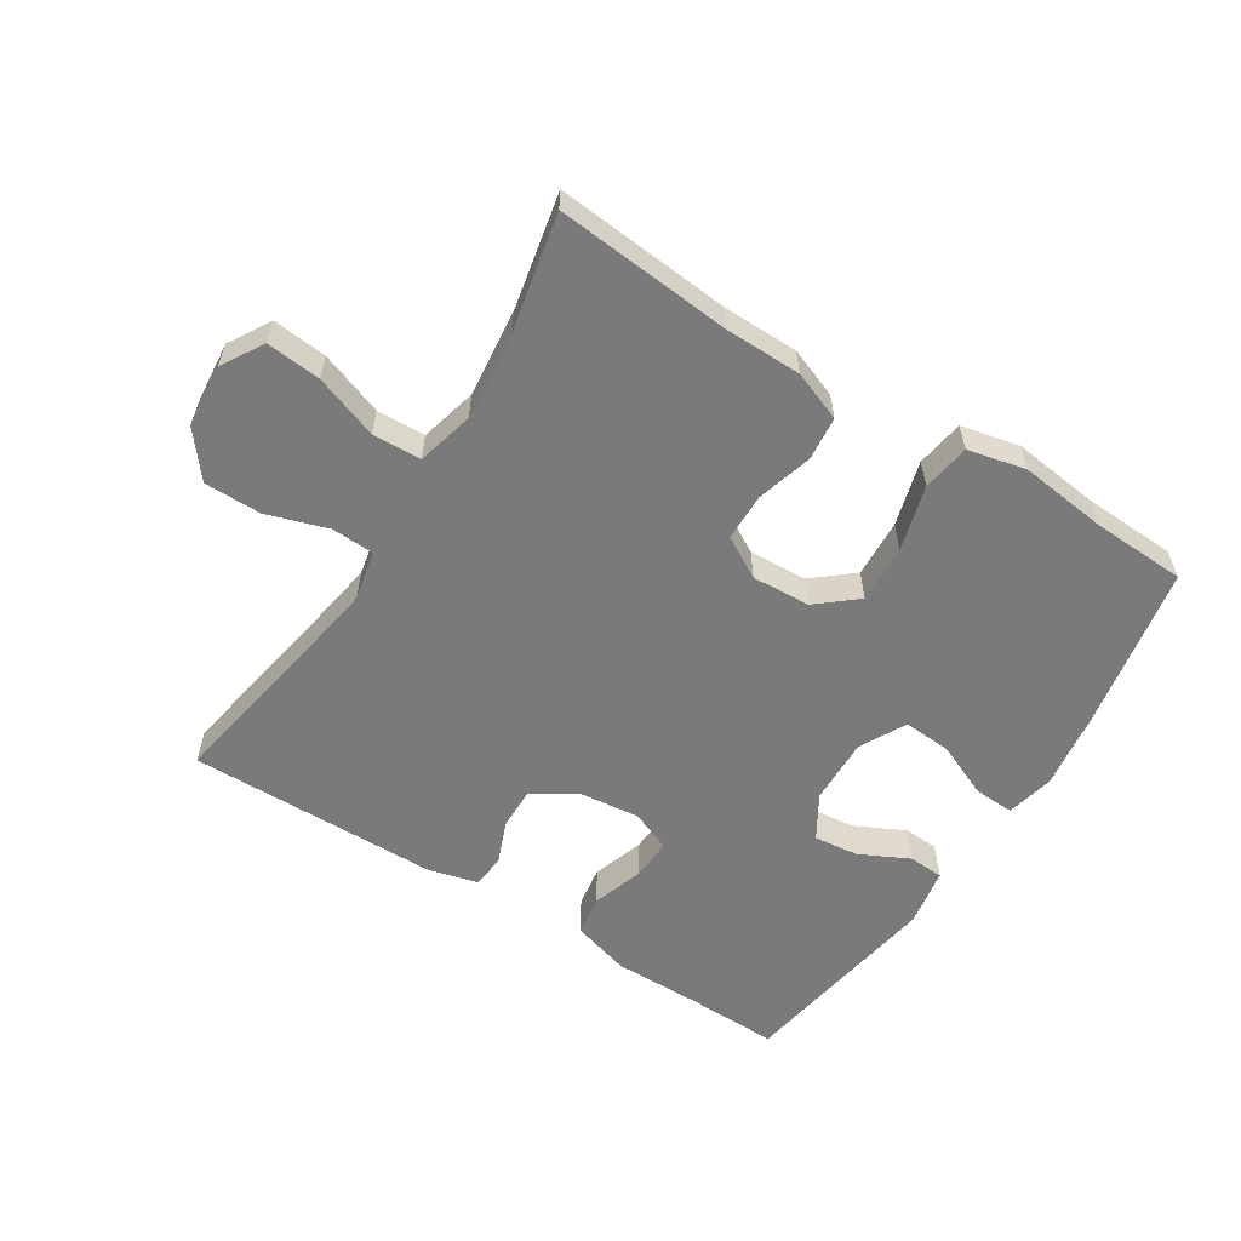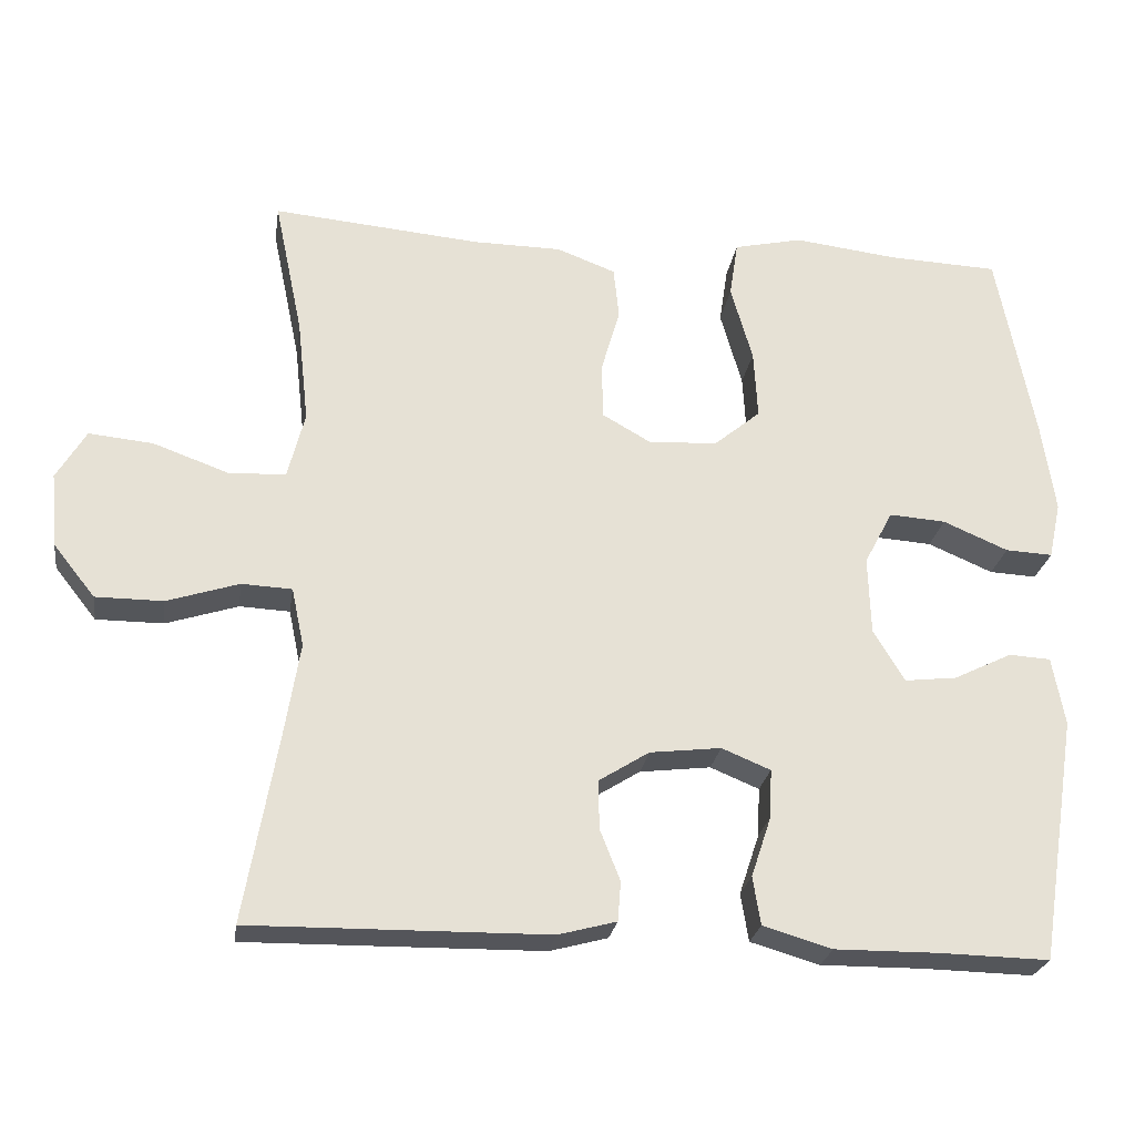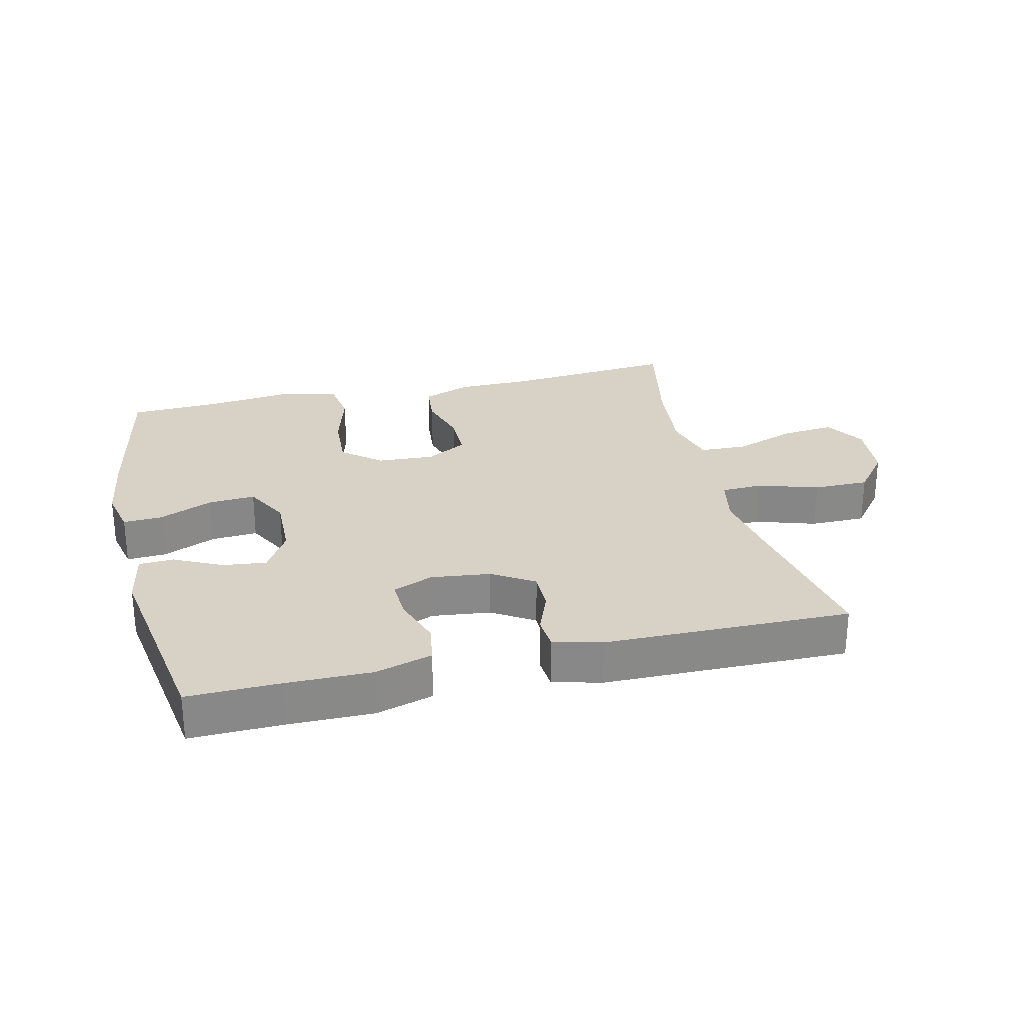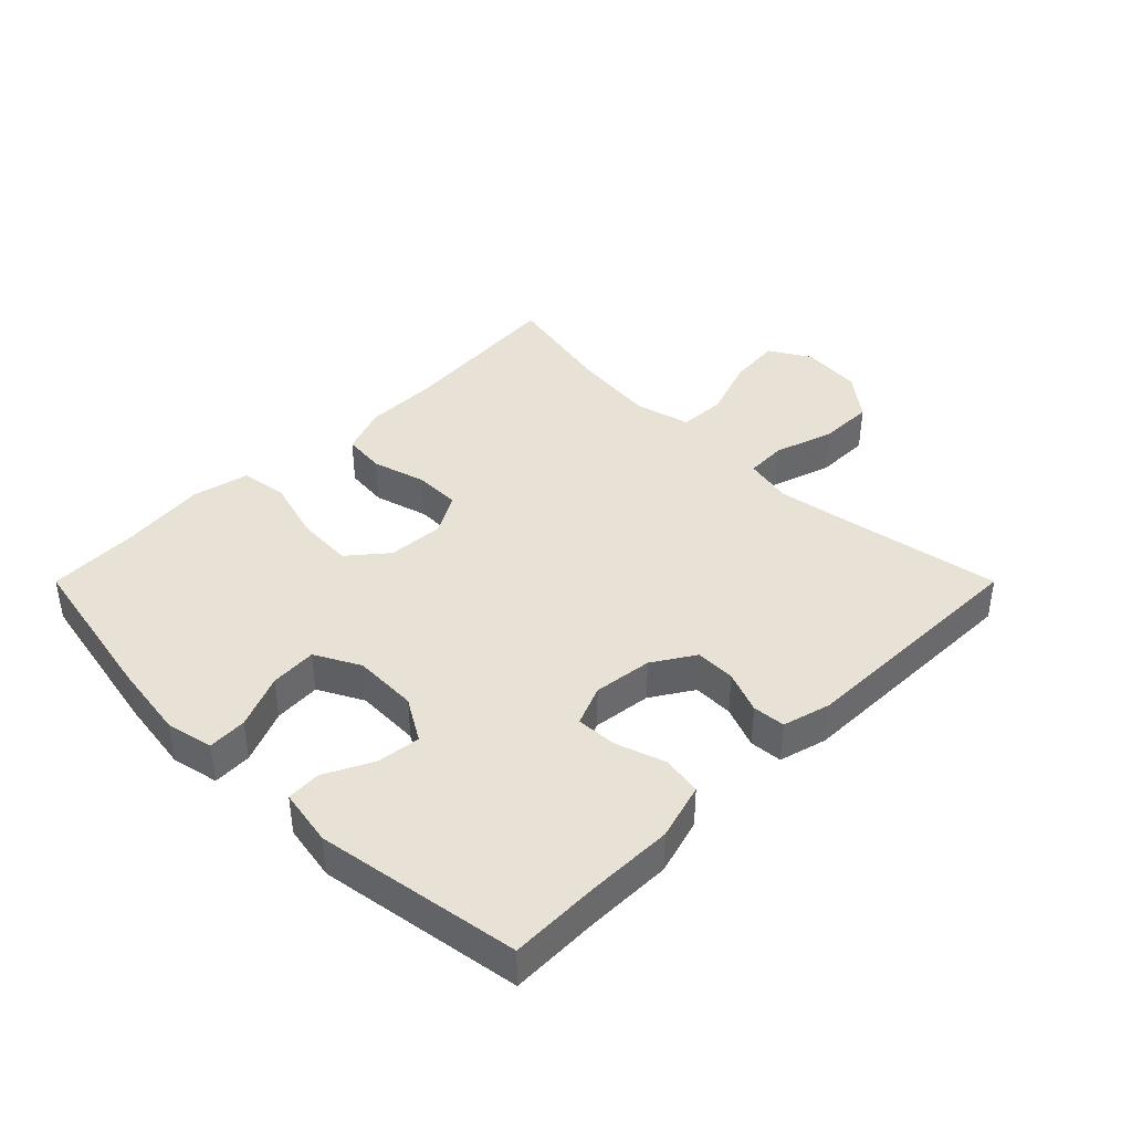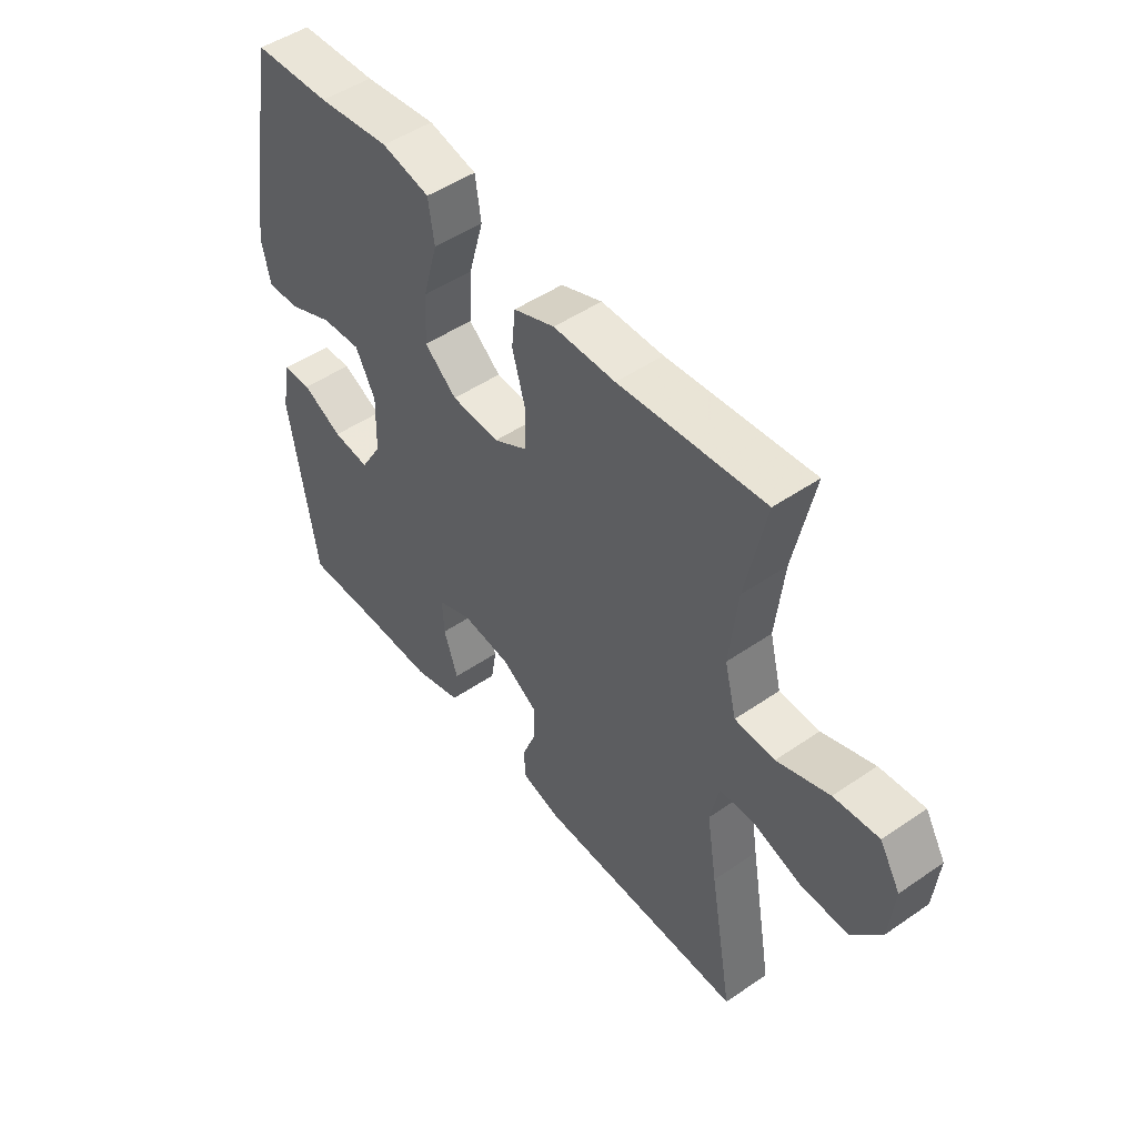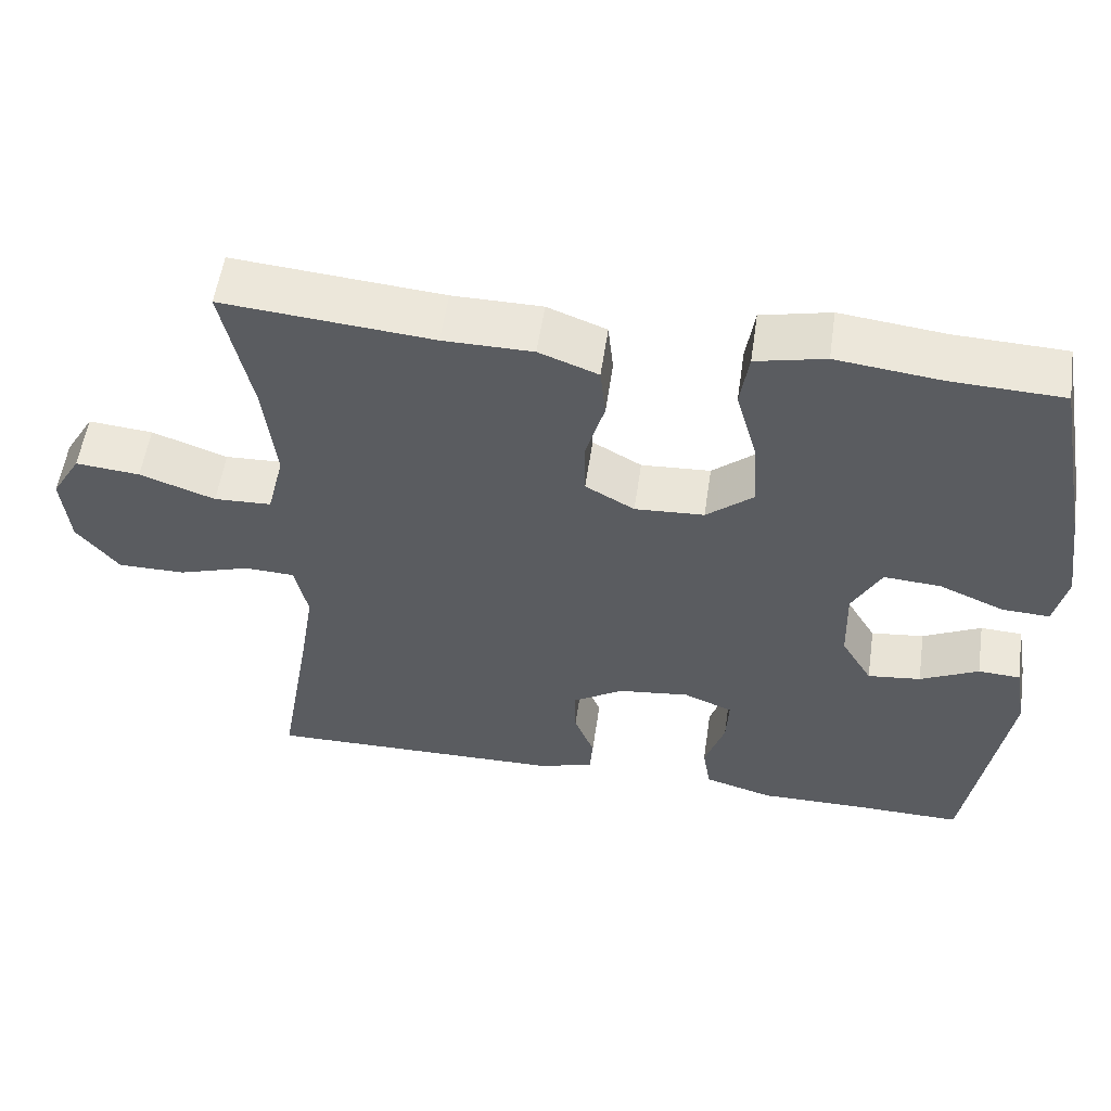
<metadata>
{"format":"obj","ext":"obj","renderer":"f3d","projection":"perspective","resolution":1024,"background":"white","views":[{"elev":-58.1,"azim":-32.4,"up":"+Y"},{"elev":-25.1,"azim":-8.5,"up":"+Z"},{"elev":27.2,"azim":166.6,"up":"+Y"},{"elev":40.3,"azim":135.0,"up":"+Y"},{"elev":48.9,"azim":-127.4,"up":"+Z"},{"elev":55.3,"azim":8.3,"up":"+Z"}]}
</metadata>
<code>
v 0.5 0.07 0.5
v 0.548 0.07 0.249
v 0.565 0.07 0.131
v 0.549 0.07 0.058
v 0.488 0.07 0.061
v 0.404 0.07 0.097
v 0.331 0.07 0.102
v 0.294 0.07 0.032
v 0.297 0.07 -0.069
v 0.337 0.07 -0.136
v 0.405 0.07 -0.128
v 0.48 0.07 -0.091
v 0.534 0.07 -0.094
v 0.55 0.07 -0.183
v 0.5 0.07 -0.5
v 0.358 0.07 -0.497
v 0.225 0.07 -0.498
v 0.136 0.07 -0.472
v 0.126 0.07 -0.41
v 0.152 0.07 -0.332
v 0.155 0.07 -0.269
v 0.092 0.07 -0.243
v 0 0.07 -0.254
v -0.065 0.07 -0.295
v -0.064 0.07 -0.358
v -0.038 0.07 -0.424
v -0.042 0.07 -0.475
v -0.117 0.07 -0.495
v -0.5 0.07 -0.5
v -0.457 0.07 -0.254
v -0.438 0.07 -0.136
v -0.454 0.07 -0.06
v -0.519 0.07 -0.057
v -0.612 0.07 -0.087
v -0.699 0.07 -0.087
v -0.753 0.07 -0.019
v -0.762 0.07 0.077
v -0.724 0.07 0.141
v -0.641 0.07 0.133
v -0.544 0.07 0.098
v -0.47 0.07 0.101
v -0.448 0.07 0.188
v -0.463 0.07 0.323
v -0.5 0.07 0.5
v -0.231 0.07 0.476
v -0.116 0.07 0.475
v -0.04 0.07 0.446
v -0.033 0.07 0.379
v -0.057 0.07 0.295
v -0.056 0.07 0.222
v 0.007 0.07 0.186
v 0.096 0.07 0.191
v 0.156 0.07 0.241
v 0.151 0.07 0.33
v 0.123 0.07 0.429
v 0.134 0.07 0.502
v 0.223 0.07 0.522
v 0.357 0.07 0.506
v 0.5 0 0.5
v 0.548 0 0.249
v 0.565 0 0.131
v 0.549 0 0.058
v 0.488 0 0.061
v 0.404 0 0.097
v 0.331 0 0.102
v 0.294 0 0.032
v 0.297 0 -0.069
v 0.337 0 -0.136
v 0.405 0 -0.128
v 0.48 0 -0.091
v 0.534 0 -0.094
v 0.55 0 -0.183
v 0.5 0 -0.5
v 0.358 0 -0.497
v 0.225 0 -0.498
v 0.136 0 -0.472
v 0.126 0 -0.41
v 0.152 0 -0.332
v 0.155 0 -0.269
v 0.092 0 -0.243
v 0 0 -0.254
v -0.065 0 -0.295
v -0.064 0 -0.358
v -0.038 0 -0.424
v -0.042 0 -0.475
v -0.117 0 -0.495
v -0.5 0 -0.5
v -0.457 0 -0.254
v -0.438 0 -0.136
v -0.454 0 -0.06
v -0.519 0 -0.057
v -0.612 0 -0.087
v -0.699 0 -0.087
v -0.753 0 -0.019
v -0.762 0 0.077
v -0.724 0 0.141
v -0.641 0 0.133
v -0.544 0 0.098
v -0.47 0 0.101
v -0.448 0 0.188
v -0.463 0 0.323
v -0.5 0 0.5
v -0.231 0 0.476
v -0.116 0 0.475
v -0.04 0 0.446
v -0.033 0 0.379
v -0.057 0 0.295
v -0.056 0 0.222
v 0.007 0 0.186
v 0.096 0 0.191
v 0.156 0 0.241
v 0.151 0 0.33
v 0.123 0 0.429
v 0.134 0 0.502
v 0.223 0 0.522
v 0.357 0 0.506
f 55 56 57 58
f 54 55 58 1
f 53 54 1 2
f 52 53 2 3
f 51 52 3
f 46 47 48 49
f 45 46 49 50
f 43 44 45 50
f 42 43 50 51
f 37 38 39 40
f 37 40 41
f 36 37 41
f 33 34 35 36
f 32 33 36 41
f 31 32 41 42
f 27 28 29 30
f 25 26 27 30
f 24 25 30 31
f 23 24 31 42
f 17 18 19 20
f 16 17 20 21
f 15 16 21
f 14 15 21
f 11 12 13 14
f 10 11 14 21
f 9 10 21 22
f 3 4 5 6
f 3 6 7
f 51 3 7
f 42 51 7 8
f 22 23 42
f 8 9 22 42
f 116 115 114 113
f 59 116 113 112
f 60 59 112 111
f 61 60 111 110
f 61 110 109
f 107 106 105 104
f 108 107 104 103
f 108 103 102 101
f 109 108 101 100
f 98 97 96 95
f 99 98 95
f 99 95 94
f 94 93 92 91
f 99 94 91 90
f 100 99 90 89
f 88 87 86 85
f 88 85 84 83
f 89 88 83 82
f 100 89 82 81
f 78 77 76 75
f 79 78 75 74
f 79 74 73
f 79 73 72
f 72 71 70 69
f 79 72 69 68
f 80 79 68 67
f 64 63 62 61
f 65 64 61
f 65 61 109
f 66 65 109 100
f 100 81 80
f 100 80 67 66
f 1 59 60 2
f 2 60 61 3
f 3 61 62 4
f 4 62 63 5
f 5 63 64 6
f 6 64 65 7
f 7 65 66 8
f 8 66 67 9
f 9 67 68 10
f 10 68 69 11
f 11 69 70 12
f 12 70 71 13
f 13 71 72 14
f 14 72 73 15
f 15 73 74 16
f 16 74 75 17
f 17 75 76 18
f 18 76 77 19
f 19 77 78 20
f 20 78 79 21
f 21 79 80 22
f 22 80 81 23
f 23 81 82 24
f 24 82 83 25
f 25 83 84 26
f 26 84 85 27
f 27 85 86 28
f 28 86 87 29
f 29 87 88 30
f 30 88 89 31
f 31 89 90 32
f 32 90 91 33
f 33 91 92 34
f 34 92 93 35
f 35 93 94 36
f 36 94 95 37
f 37 95 96 38
f 38 96 97 39
f 39 97 98 40
f 40 98 99 41
f 41 99 100 42
f 42 100 101 43
f 43 101 102 44
f 44 102 103 45
f 45 103 104 46
f 46 104 105 47
f 47 105 106 48
f 48 106 107 49
f 49 107 108 50
f 50 108 109 51
f 51 109 110 52
f 52 110 111 53
f 53 111 112 54
f 54 112 113 55
f 55 113 114 56
f 56 114 115 57
f 57 115 116 58
f 58 116 59 1

</code>
